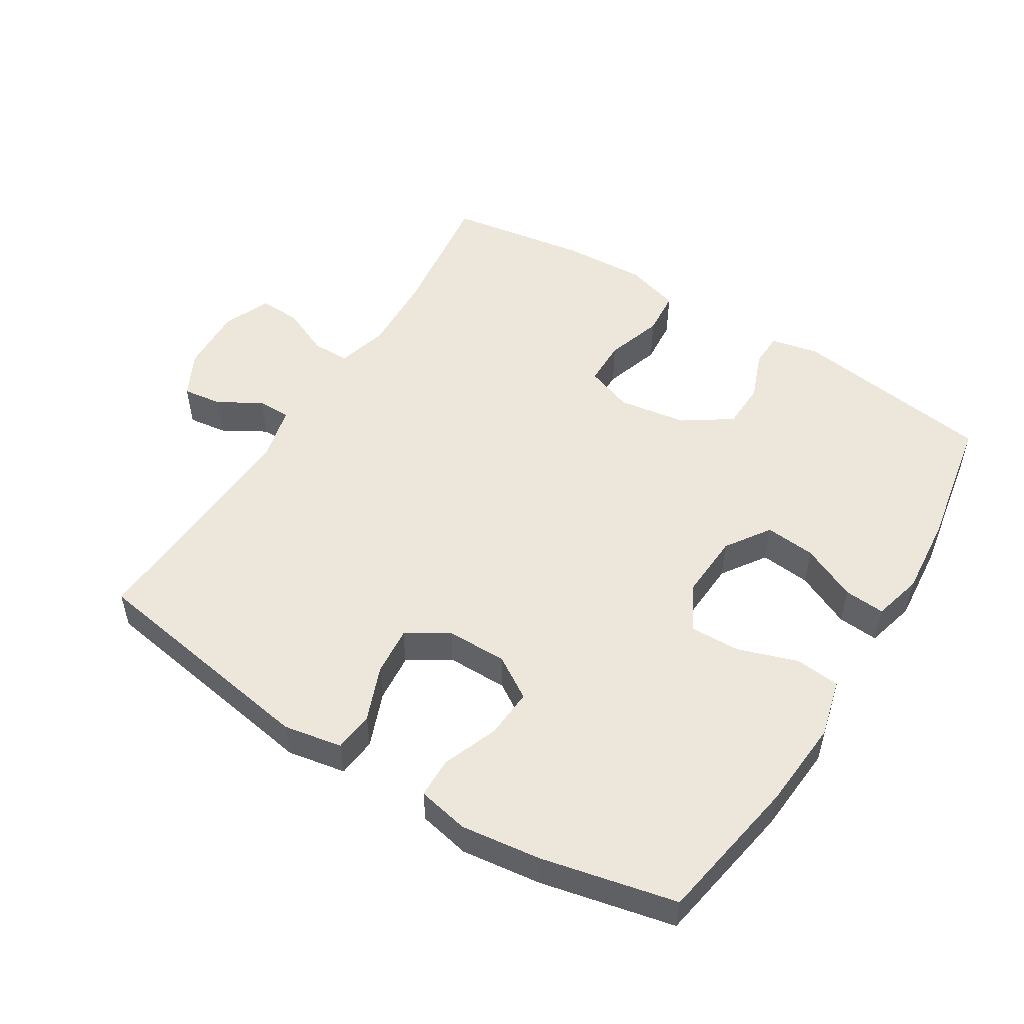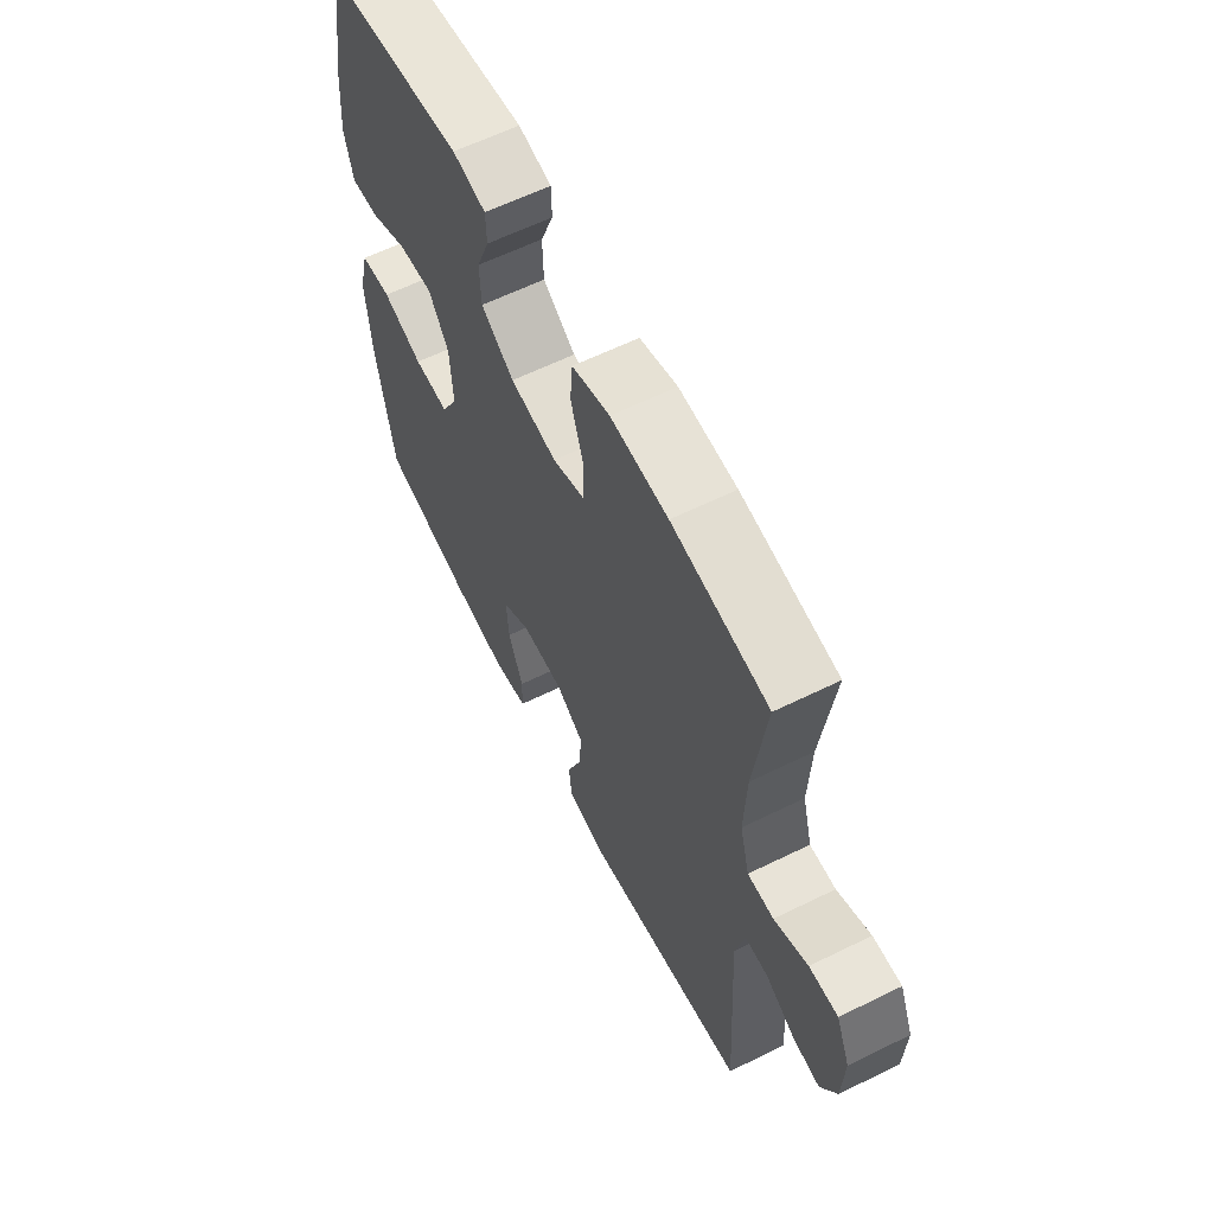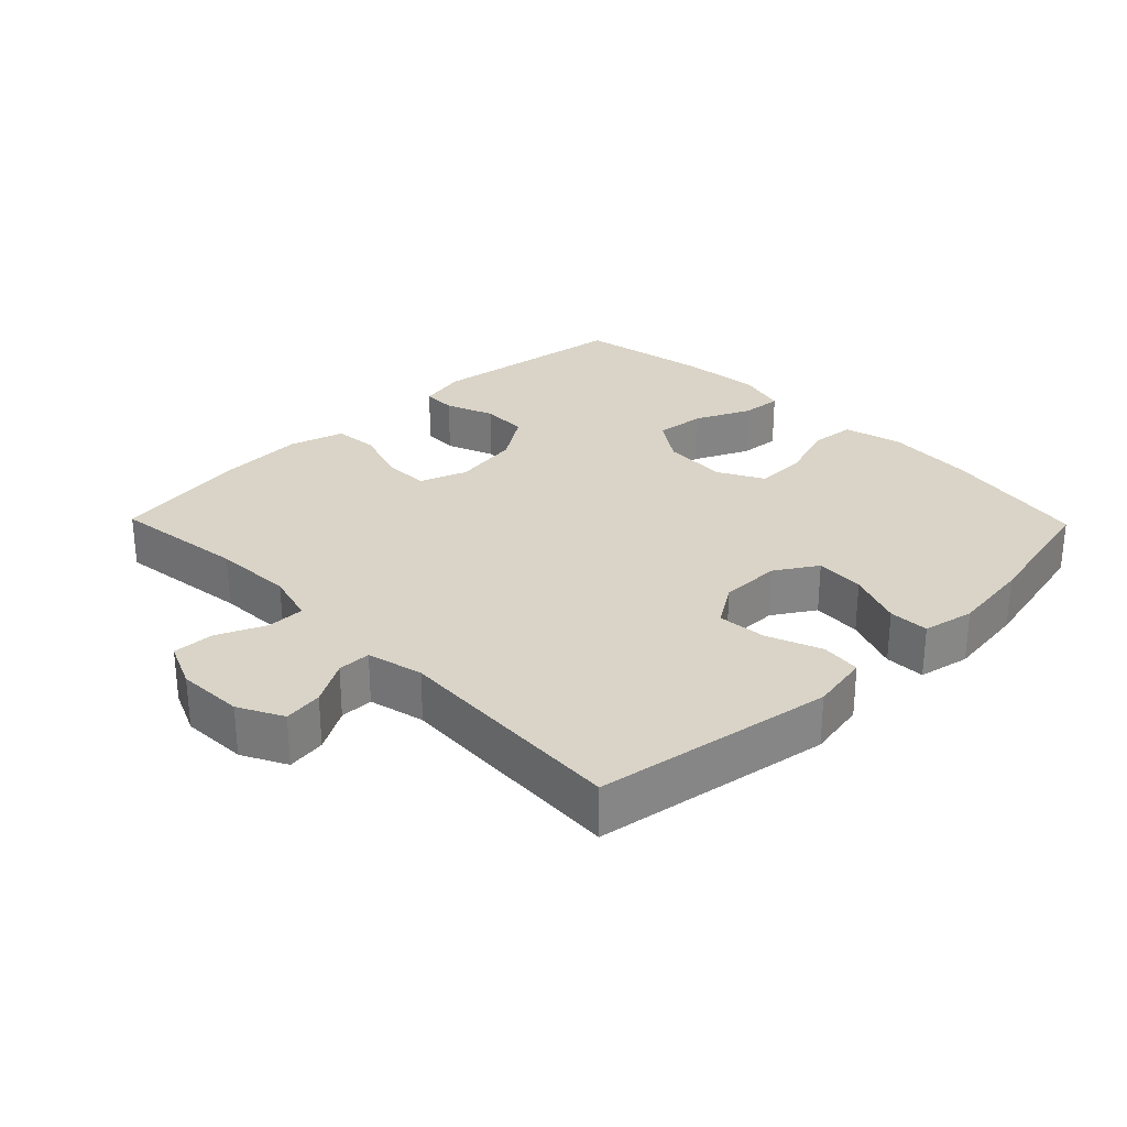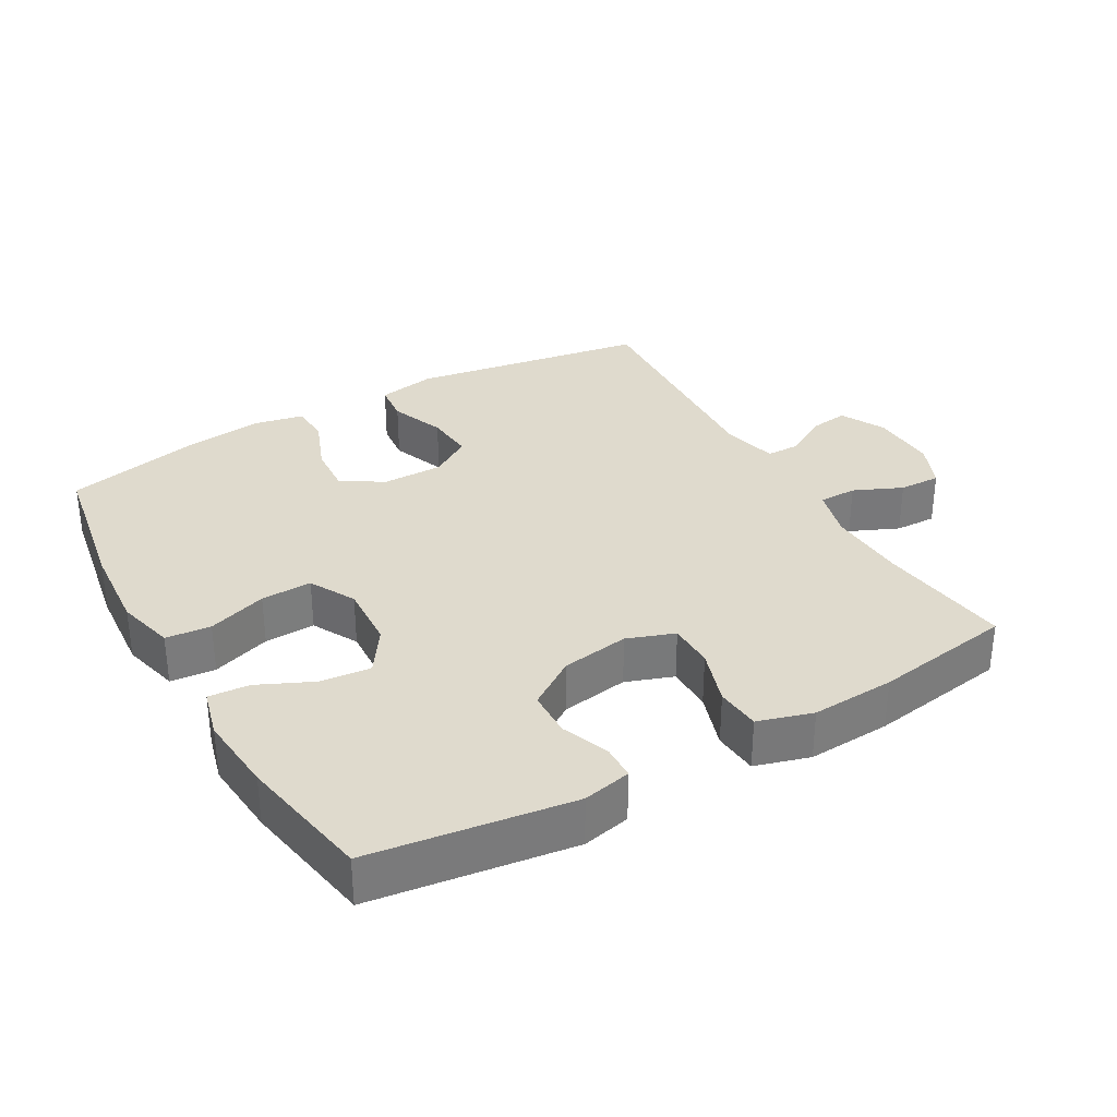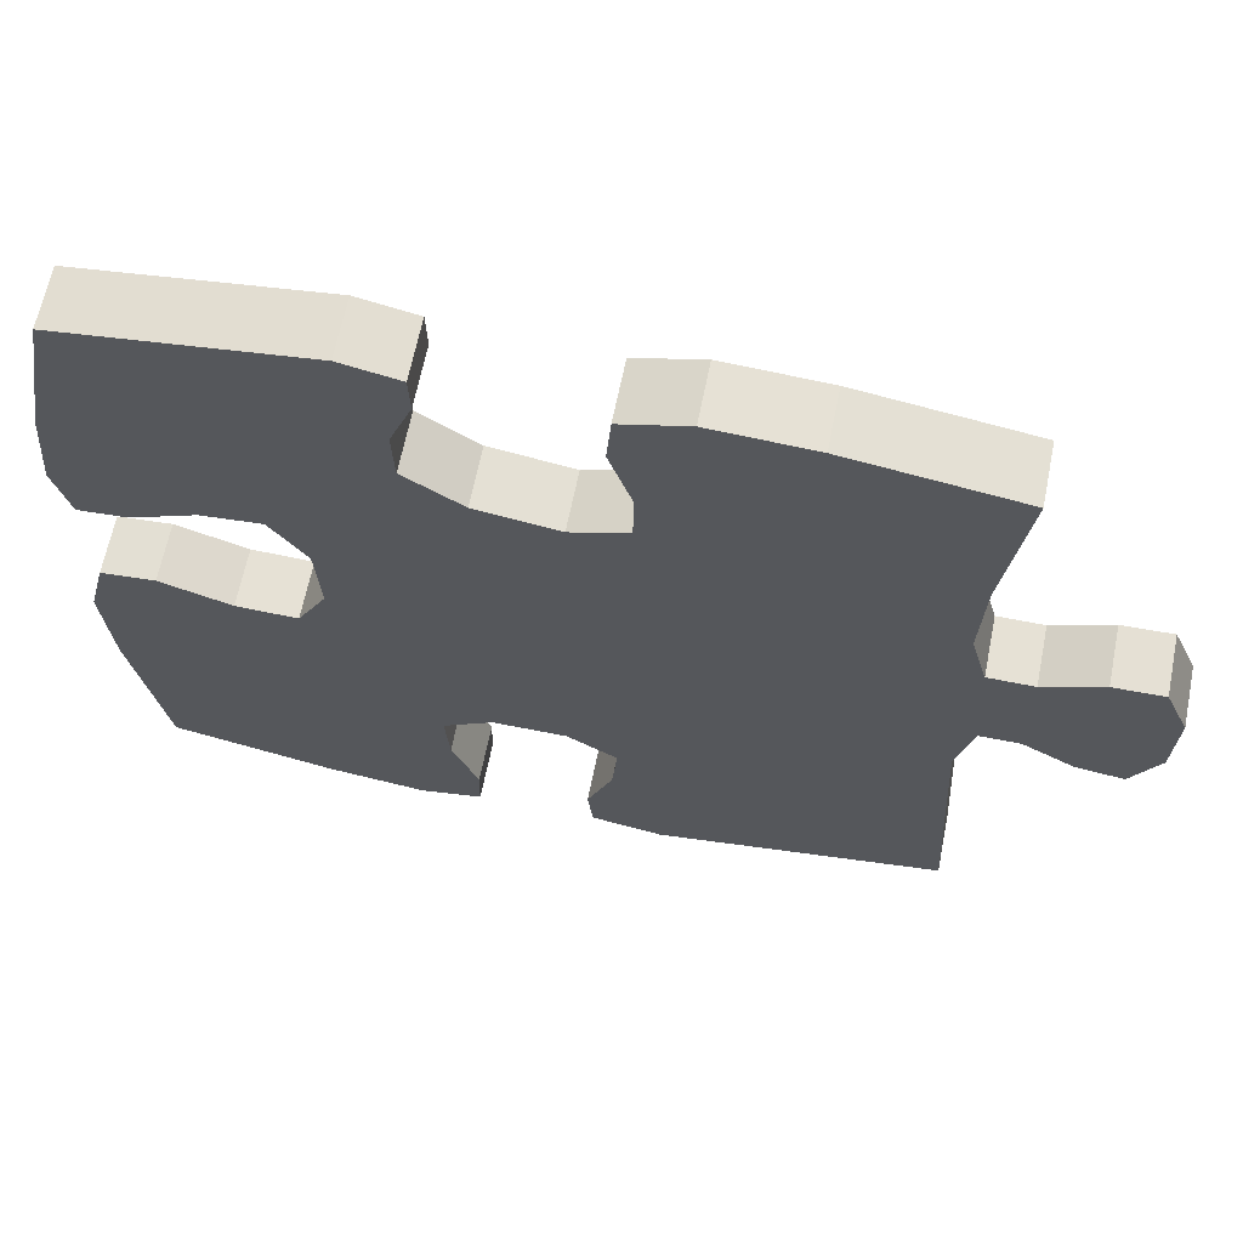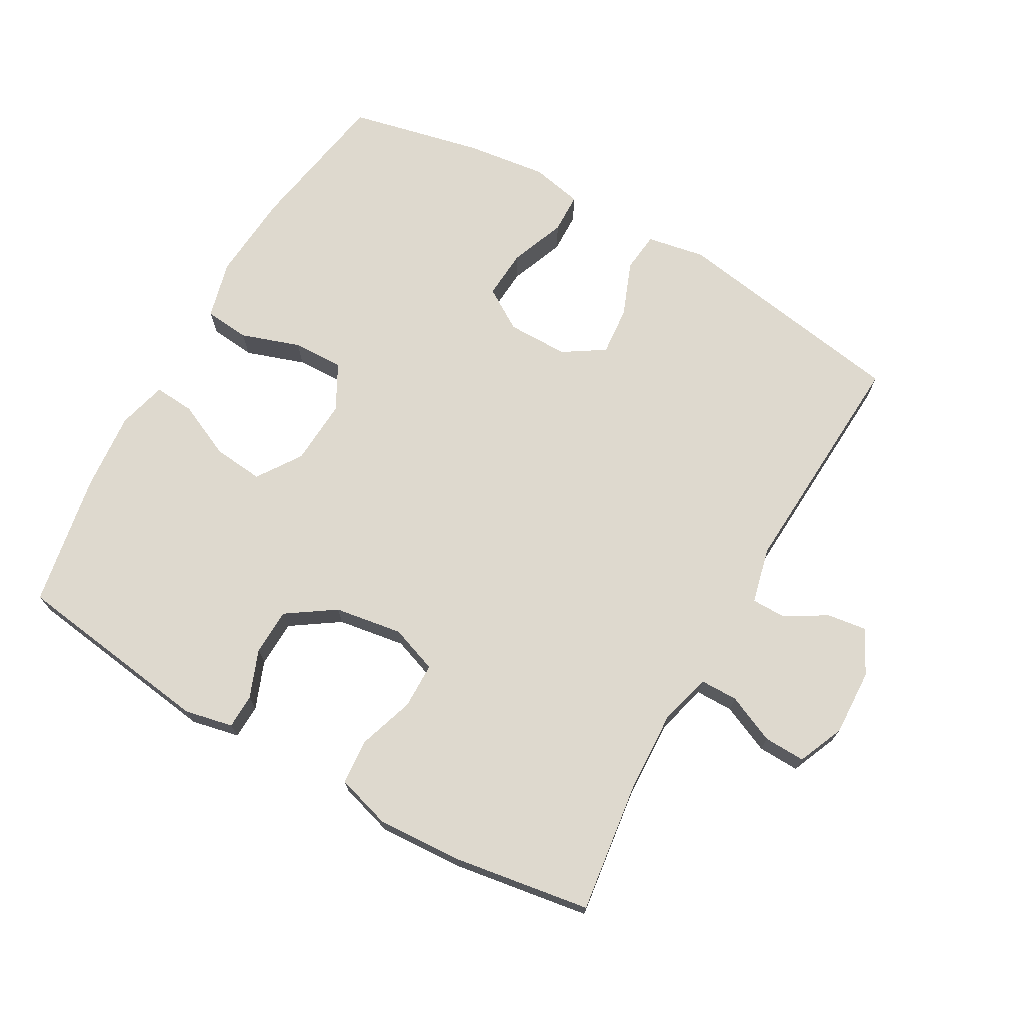
<metadata>
{"format":"obj","ext":"obj","renderer":"f3d","projection":"perspective","resolution":1024,"background":"white","views":[{"elev":52.2,"azim":-148.2,"up":"+Y"},{"elev":61.3,"azim":63.4,"up":"+Z"},{"elev":28.6,"azim":135.7,"up":"+Y"},{"elev":32.8,"azim":-29.8,"up":"+Y"},{"elev":64.9,"azim":11.4,"up":"+Z"},{"elev":71.5,"azim":29.5,"up":"+Y"}]}
</metadata>
<code>
o path5472
v -0.5611 0.0375 0.3082
v -0.5715 0.0375 0.1884
v -0.5519 0.0375 0.1141
v -0.4901 0.0375 0.1188
v -0.4064 0.0375 0.1574
v -0.3297 0.0375 0.1651
v -0.2846 0.0375 0.09832
v -0.2788 0.0375 -0.001186
v -0.3159 0.0375 -0.07057
v -0.3932 0.0375 -0.06825
v -0.483 0.0375 -0.0379
v -0.5513 0.0375 -0.04452
v -0.5738 0.0375 -0.1329
v -0.5634 0.0375 -0.267
v -0.5243 0.0375 -0.4906
v -0.3207 0.0375 -0.5358
v -0.1993 0.0375 -0.5512
v -0.1214 0.0375 -0.5352
v -0.12 0.0375 -0.474
v -0.1525 0.0375 -0.3901
v -0.1577 0.0375 -0.3151
v -0.09435 0.0375 -0.2752
v -0.001662 0.0375 -0.2753
v 0.06086 0.0375 -0.3152
v 0.05434 0.0375 -0.3894
v 0.02226 0.0375 -0.4722
v 0.02867 0.0375 -0.5328
v 0.1175 0.0375 -0.549
v 0.4774 0.0375 -0.4906
v 0.4571 0.0375 -0.1338
v 0.4775 0.0375 -0.04884
v 0.528 0.0375 -0.04855
v 0.5934 0.0375 -0.08622
v 0.6526 0.0375 -0.09433
v 0.6874 0.0375 -0.02719
v 0.6913 0.0375 0.07343
v 0.6611 0.0375 0.1439
v 0.5982 0.0375 0.1418
v 0.5246 0.0375 0.1093
v 0.4674 0.0375 0.1096
v 0.4462 0.0375 0.1867
v 0.4511 0.0375 0.3077
v 0.4774 0.0375 0.5113
v 0.266 0.0375 0.5443
v 0.1394 0.0375 0.5511
v 0.05631 0.0375 0.5264
v 0.05069 0.0375 0.4584
v 0.07899 0.0375 0.3723
v 0.07832 0.0375 0.3028
v 0.00642 0.0375 0.2769
v -0.09646 0.0375 0.293
v -0.1694 0.0375 0.3421
v -0.1718 0.0375 0.4131
v -0.1436 0.0375 0.4858
v -0.1451 0.0375 0.5378
v -0.2184 0.0375 0.5534
v -0.5243 0.0375 0.5113
v -0.5611 -0.0375 0.3082
v -0.5715 -0.0375 0.1884
v -0.5519 -0.0375 0.1141
v -0.4901 -0.0375 0.1188
v -0.4064 -0.0375 0.1574
v -0.3297 -0.0375 0.1651
v -0.2846 -0.0375 0.09832
v -0.2788 -0.0375 -0.001186
v -0.3159 -0.0375 -0.07057
v -0.3932 -0.0375 -0.06825
v -0.483 -0.0375 -0.0379
v -0.5513 -0.0375 -0.04452
v -0.5738 -0.0375 -0.1329
v -0.5634 -0.0375 -0.267
v -0.5243 -0.0375 -0.4906
v -0.3207 -0.0375 -0.5358
v -0.1993 -0.0375 -0.5512
v -0.1214 -0.0375 -0.5352
v -0.12 -0.0375 -0.474
v -0.1525 -0.0375 -0.3901
v -0.1577 -0.0375 -0.3151
v -0.09435 -0.0375 -0.2752
v -0.001662 -0.0375 -0.2753
v 0.06086 -0.0375 -0.3152
v 0.05434 -0.0375 -0.3894
v 0.02226 -0.0375 -0.4722
v 0.02867 -0.0375 -0.5328
v 0.1175 -0.0375 -0.549
v 0.4774 -0.0375 -0.4906
v 0.4571 -0.0375 -0.1338
v 0.4775 -0.0375 -0.04884
v 0.528 -0.0375 -0.04855
v 0.5934 -0.0375 -0.08622
v 0.6526 -0.0375 -0.09433
v 0.6874 -0.0375 -0.02719
v 0.6913 -0.0375 0.07343
v 0.6611 -0.0375 0.1439
v 0.5982 -0.0375 0.1418
v 0.5246 -0.0375 0.1093
v 0.4674 -0.0375 0.1096
v 0.4462 -0.0375 0.1867
v 0.4511 -0.0375 0.3077
v 0.4774 -0.0375 0.5113
v 0.266 -0.0375 0.5443
v 0.1394 -0.0375 0.5511
v 0.05631 -0.0375 0.5264
v 0.05069 -0.0375 0.4584
v 0.07899 -0.0375 0.3723
v 0.07832 -0.0375 0.3028
v 0.00642 -0.0375 0.2769
v -0.09646 -0.0375 0.293
v -0.1694 -0.0375 0.3421
v -0.1718 -0.0375 0.4131
v -0.1436 -0.0375 0.4858
v -0.1451 -0.0375 0.5378
v -0.2184 -0.0375 0.5534
v -0.5243 -0.0375 0.5113
v -0.5513 0.0375 -0.04452
v -0.5513 0.0375 -0.04452
v -0.5738 0.0375 -0.1329
v -0.5634 0.0375 -0.267
v -0.5611 0.0375 0.3082
v -0.5715 0.0375 0.1884
v -0.5519 0.0375 0.1141
v -0.5519 0.0375 0.1141
v -0.4901 0.0375 0.1188
v -0.483 0.0375 -0.0379
v -0.5243 0.0375 -0.4906
v -0.5243 0.0375 -0.4906
v -0.5243 0.0375 0.5113
v -0.5243 0.0375 0.5113
v -0.4064 0.0375 0.1574
v -0.3932 0.0375 -0.06825
v -0.3207 0.0375 -0.5358
v -0.3297 0.0375 0.1651
v -0.3297 0.0375 0.1651
v -0.3159 0.0375 -0.07057
v -0.3159 0.0375 -0.07057
v -0.2184 0.0375 0.5534
v -0.2846 0.0375 0.09832
v -0.1993 0.0375 -0.5512
v -0.2788 0.0375 -0.001186
v -0.1451 0.0375 0.5378
v -0.1451 0.0375 0.5378
v -0.1525 0.0375 -0.3901
v -0.1577 0.0375 -0.3151
v -0.1577 0.0375 -0.3151
v -0.1214 0.0375 -0.5352
v -0.1214 0.0375 -0.5352
v -0.1436 0.0375 0.4858
v -0.1718 0.0375 0.4131
v -0.1694 0.0375 0.3421
v -0.09646 0.0375 0.293
v -0.09435 0.0375 -0.2752
v -0.12 0.0375 -0.474
v 0.00642 0.0375 0.2769
v -0.001662 0.0375 -0.2753
v 0.06086 0.0375 -0.3152
v 0.06086 0.0375 -0.3152
v 0.07832 0.0375 0.3028
v 0.07832 0.0375 0.3028
v 0.05434 0.0375 -0.3894
v 0.02226 0.0375 -0.4722
v 0.02867 0.0375 -0.5328
v 0.02867 0.0375 -0.5328
v 0.1175 0.0375 -0.549
v 0.05631 0.0375 0.5264
v 0.05631 0.0375 0.5264
v 0.05069 0.0375 0.4584
v 0.07899 0.0375 0.3723
v 0.1394 0.0375 0.5511
v 0.266 0.0375 0.5443
v 0.4774 0.0375 0.5113
v 0.4774 0.0375 0.5113
v 0.4462 0.0375 0.1867
v 0.4511 0.0375 0.3077
v 0.4674 0.0375 0.1096
v 0.4674 0.0375 0.1096
v 0.4774 0.0375 -0.4906
v 0.4774 0.0375 -0.4906
v 0.4571 0.0375 -0.1338
v 0.4775 0.0375 -0.04884
v 0.4775 0.0375 -0.04884
v 0.5246 0.0375 0.1093
v 0.528 0.0375 -0.04855
v 0.5982 0.0375 0.1418
v 0.5934 0.0375 -0.08622
v 0.6526 0.0375 -0.09433
v 0.6526 0.0375 -0.09433
v 0.6611 0.0375 0.1439
v 0.6611 0.0375 0.1439
v 0.6874 0.0375 -0.02719
v 0.6913 0.0375 0.07343
v -0.5513 -0.0375 -0.04452
v -0.5513 -0.0375 -0.04452
v -0.5738 -0.0375 -0.1329
v -0.5634 -0.0375 -0.267
v -0.5611 -0.0375 0.3082
v -0.5715 -0.0375 0.1884
v -0.5519 -0.0375 0.1141
v -0.5519 -0.0375 0.1141
v -0.4901 -0.0375 0.1188
v -0.483 -0.0375 -0.0379
v -0.5243 -0.0375 -0.4906
v -0.5243 -0.0375 -0.4906
v -0.5243 -0.0375 0.5113
v -0.5243 -0.0375 0.5113
v -0.4064 -0.0375 0.1574
v -0.3932 -0.0375 -0.06825
v -0.3207 -0.0375 -0.5358
v -0.3297 -0.0375 0.1651
v -0.3297 -0.0375 0.1651
v -0.3159 -0.0375 -0.07057
v -0.3159 -0.0375 -0.07057
v -0.2184 -0.0375 0.5534
v -0.2846 -0.0375 0.09832
v -0.1993 -0.0375 -0.5512
v -0.2788 -0.0375 -0.001186
v -0.1451 -0.0375 0.5378
v -0.1451 -0.0375 0.5378
v -0.1525 -0.0375 -0.3901
v -0.1577 -0.0375 -0.3151
v -0.1577 -0.0375 -0.3151
v -0.1214 -0.0375 -0.5352
v -0.1214 -0.0375 -0.5352
v -0.1436 -0.0375 0.4858
v -0.1718 -0.0375 0.4131
v -0.1694 -0.0375 0.3421
v -0.09646 -0.0375 0.293
v -0.09435 -0.0375 -0.2752
v -0.12 -0.0375 -0.474
v 0.00642 -0.0375 0.2769
v -0.001662 -0.0375 -0.2753
v 0.06086 -0.0375 -0.3152
v 0.06086 -0.0375 -0.3152
v 0.07832 -0.0375 0.3028
v 0.07832 -0.0375 0.3028
v 0.05434 -0.0375 -0.3894
v 0.02226 -0.0375 -0.4722
v 0.02867 -0.0375 -0.5328
v 0.02867 -0.0375 -0.5328
v 0.1175 -0.0375 -0.549
v 0.05631 -0.0375 0.5264
v 0.05631 -0.0375 0.5264
v 0.05069 -0.0375 0.4584
v 0.07899 -0.0375 0.3723
v 0.1394 -0.0375 0.5511
v 0.266 -0.0375 0.5443
v 0.4774 -0.0375 0.5113
v 0.4774 -0.0375 0.5113
v 0.4462 -0.0375 0.1867
v 0.4511 -0.0375 0.3077
v 0.4674 -0.0375 0.1096
v 0.4674 -0.0375 0.1096
v 0.4774 -0.0375 -0.4906
v 0.4774 -0.0375 -0.4906
v 0.4571 -0.0375 -0.1338
v 0.4775 -0.0375 -0.04884
v 0.4775 -0.0375 -0.04884
v 0.5246 -0.0375 0.1093
v 0.528 -0.0375 -0.04855
v 0.5982 -0.0375 0.1418
v 0.5934 -0.0375 -0.08622
v 0.6526 -0.0375 -0.09433
v 0.6526 -0.0375 -0.09433
v 0.6611 -0.0375 0.1439
v 0.6611 -0.0375 0.1439
v 0.6874 -0.0375 -0.02719
v 0.6913 -0.0375 0.07343
f 207 194 201
f 227 210 219
f 226 208 213
f 228 214 221
f 260 265 258
f 258 257 255
f 225 208 226
f 223 212 224
f 214 218 207
f 257 258 266
f 199 196 197
f 233 249 243
f 257 266 259
f 261 265 260
f 194 210 206
f 254 230 231
f 233 229 230
f 216 212 223
f 226 213 229
f 203 224 212
f 252 235 239
f 193 200 191
f 263 259 266
f 205 196 199
f 266 258 265
f 242 244 240
f 208 225 195
f 239 236 237
f 230 215 227
f 239 235 236
f 257 250 255
f 255 230 254
f 207 218 219
f 245 243 249
f 243 244 242
f 215 210 227
f 224 195 225
f 249 233 248
f 254 231 252
f 196 205 195
f 218 214 228
f 244 243 245
f 194 206 193
f 250 233 255
f 219 194 207
f 219 210 194
f 193 206 200
f 245 249 246
f 248 233 250
f 229 215 230
f 195 224 203
f 229 213 215
f 231 235 252
f 255 233 230
f 208 195 205
f 116 13 70 192
f 13 14 71 70
f 1 2 59 58
f 2 122 198 59
f 3 4 61 60
f 11 12 69 68
f 14 126 202 71
f 128 1 58 204
f 4 5 62 61
f 10 11 68 67
f 15 16 73 72
f 5 133 209 62
f 135 10 67 211
f 56 57 114 113
f 6 7 64 63
f 16 17 74 73
f 8 9 66 65
f 7 8 65 64
f 141 56 113 217
f 20 144 220 77
f 17 146 222 74
f 54 55 112 111
f 53 54 111 110
f 52 53 110 109
f 51 52 109 108
f 21 22 79 78
f 19 20 77 76
f 18 19 76 75
f 50 51 108 107
f 22 23 80 79
f 23 156 232 80
f 158 50 107 234
f 25 26 83 82
f 26 162 238 83
f 27 28 85 84
f 165 47 104 241
f 47 48 105 104
f 24 25 82 81
f 45 46 103 102
f 48 49 106 105
f 44 45 102 101
f 171 44 101 247
f 41 42 99 98
f 175 41 98 251
f 177 30 87 253
f 28 29 86 85
f 30 180 256 87
f 39 40 97 96
f 42 43 100 99
f 31 32 89 88
f 38 39 96 95
f 32 33 90 89
f 33 186 262 90
f 188 38 95 264
f 34 35 92 91
f 36 37 94 93
f 35 36 93 92
f 131 125 118
f 151 143 134
f 150 137 132
f 152 145 138
f 184 182 189
f 182 179 181
f 149 150 132
f 147 148 136
f 138 131 142
f 181 190 182
f 123 121 120
f 157 167 173
f 181 183 190
f 185 184 189
f 118 130 134
f 178 155 154
f 157 154 153
f 140 147 136
f 150 153 137
f 127 136 148
f 176 163 159
f 117 115 124
f 187 190 183
f 129 123 120
f 190 189 182
f 166 164 168
f 132 119 149
f 163 161 160
f 154 151 139
f 163 160 159
f 181 179 174
f 179 178 154
f 131 143 142
f 169 173 167
f 167 166 168
f 139 151 134
f 148 149 119
f 173 172 157
f 178 176 155
f 120 119 129
f 142 152 138
f 168 169 167
f 118 117 130
f 174 179 157
f 143 131 118
f 143 118 134
f 117 124 130
f 169 170 173
f 172 174 157
f 153 154 139
f 119 127 148
f 153 139 137
f 155 176 159
f 179 154 157
f 132 129 119

</code>
